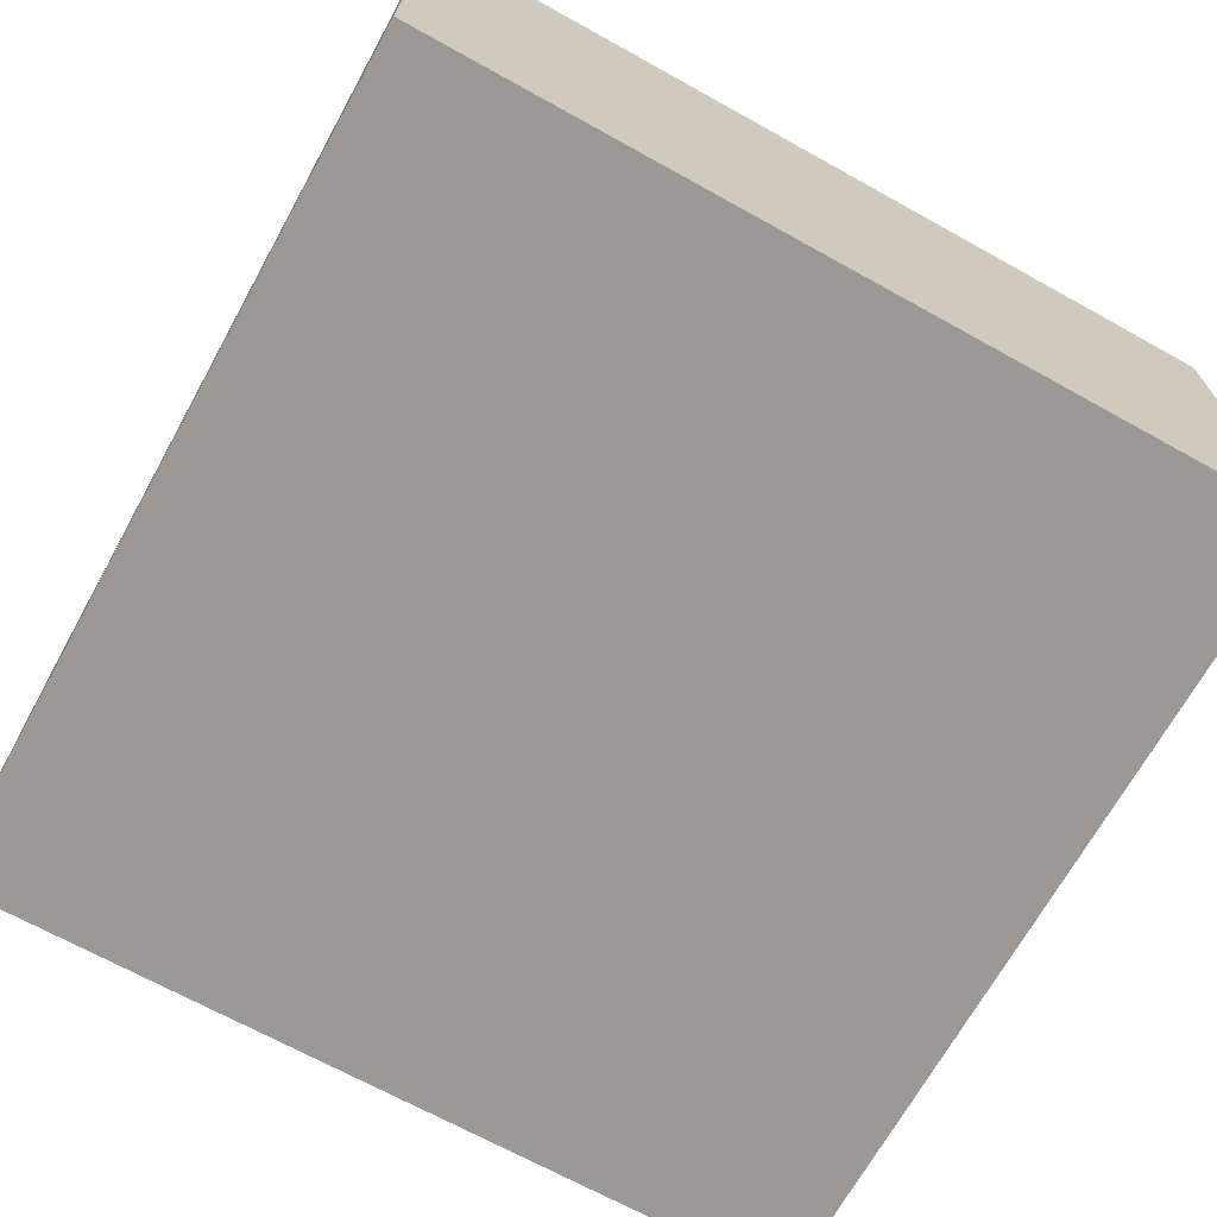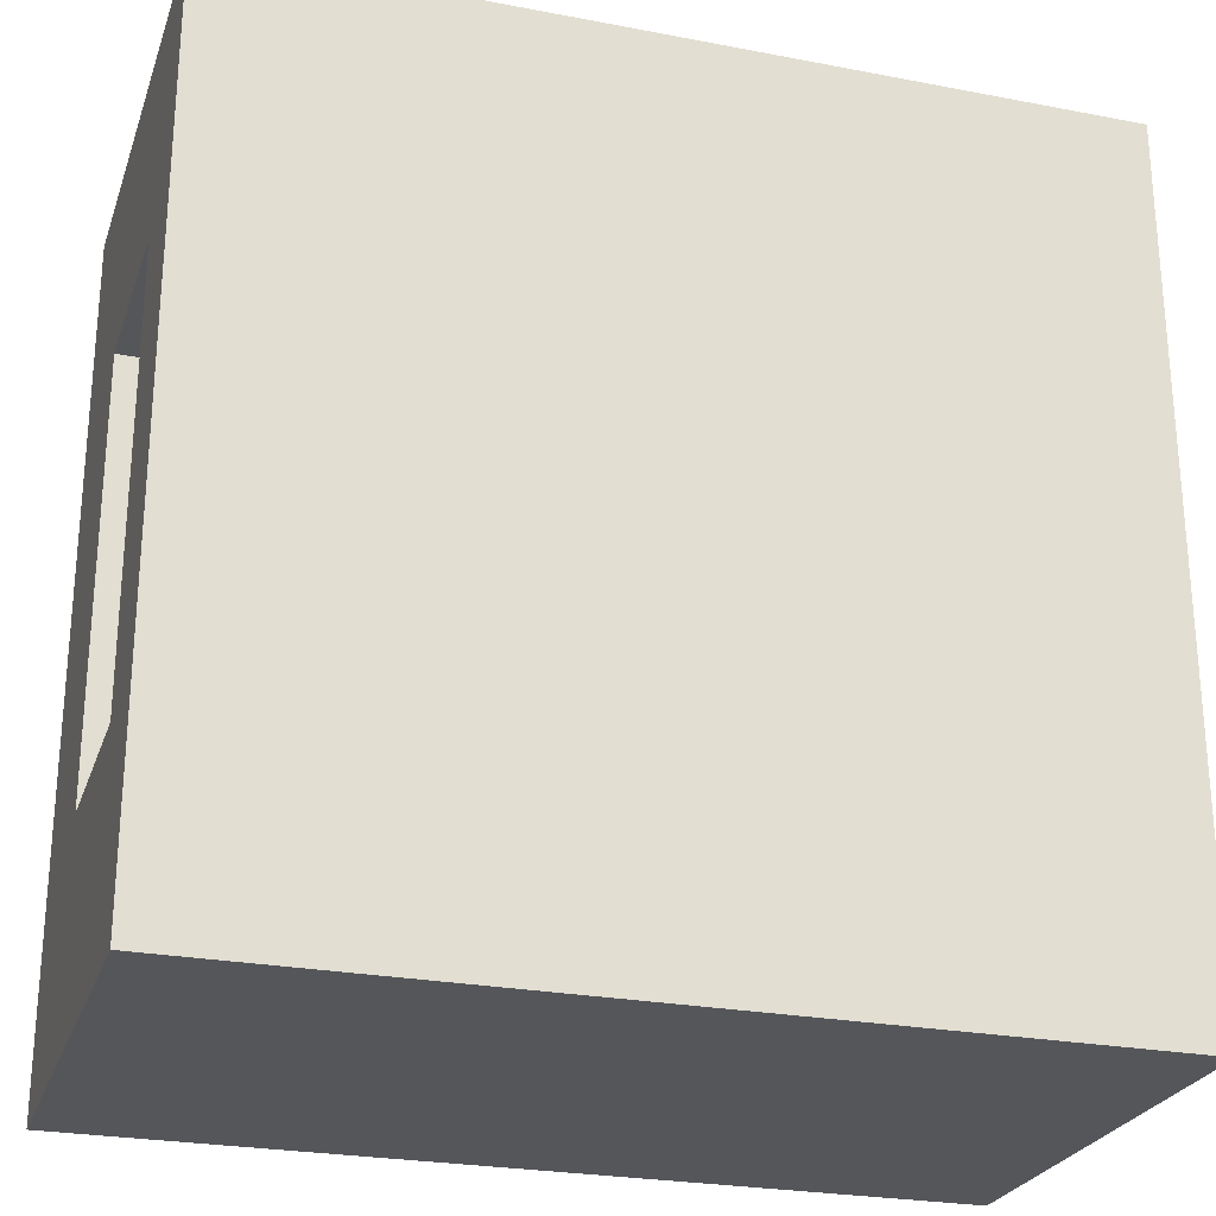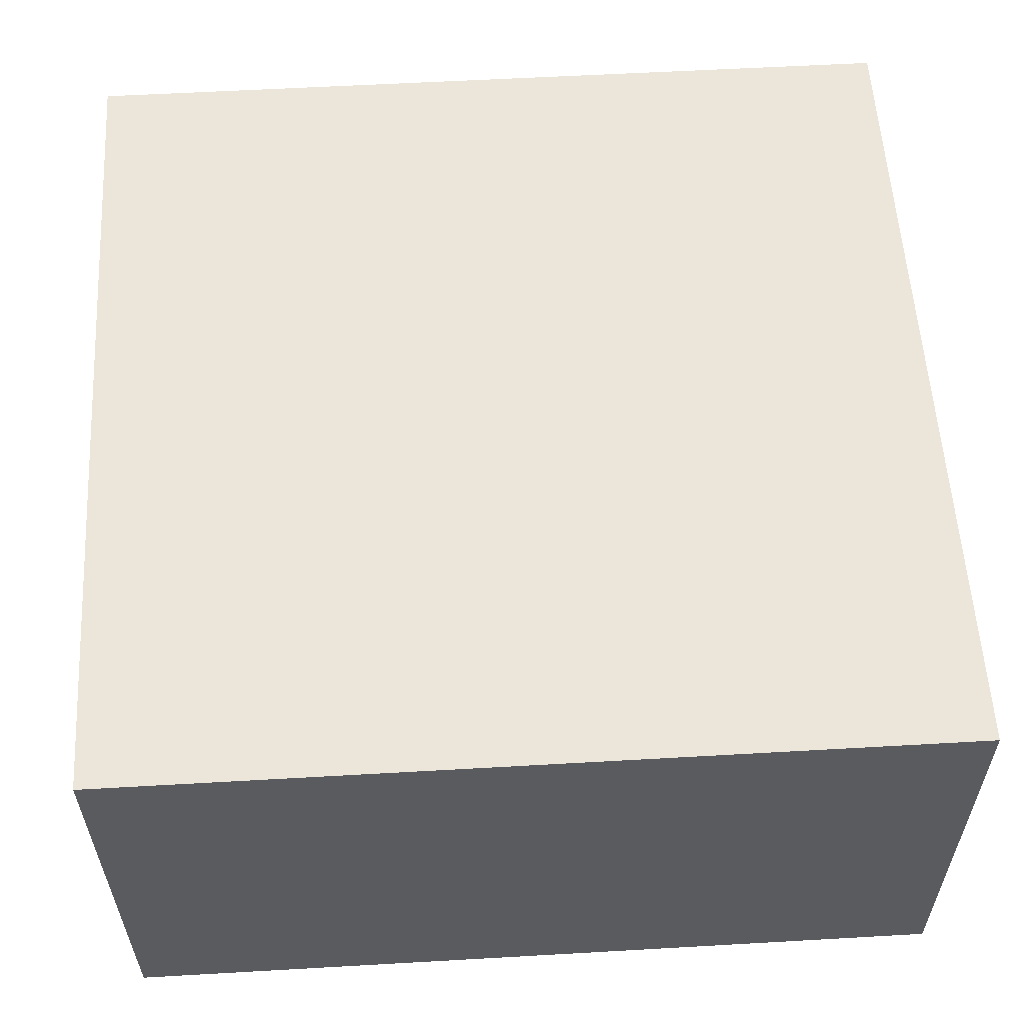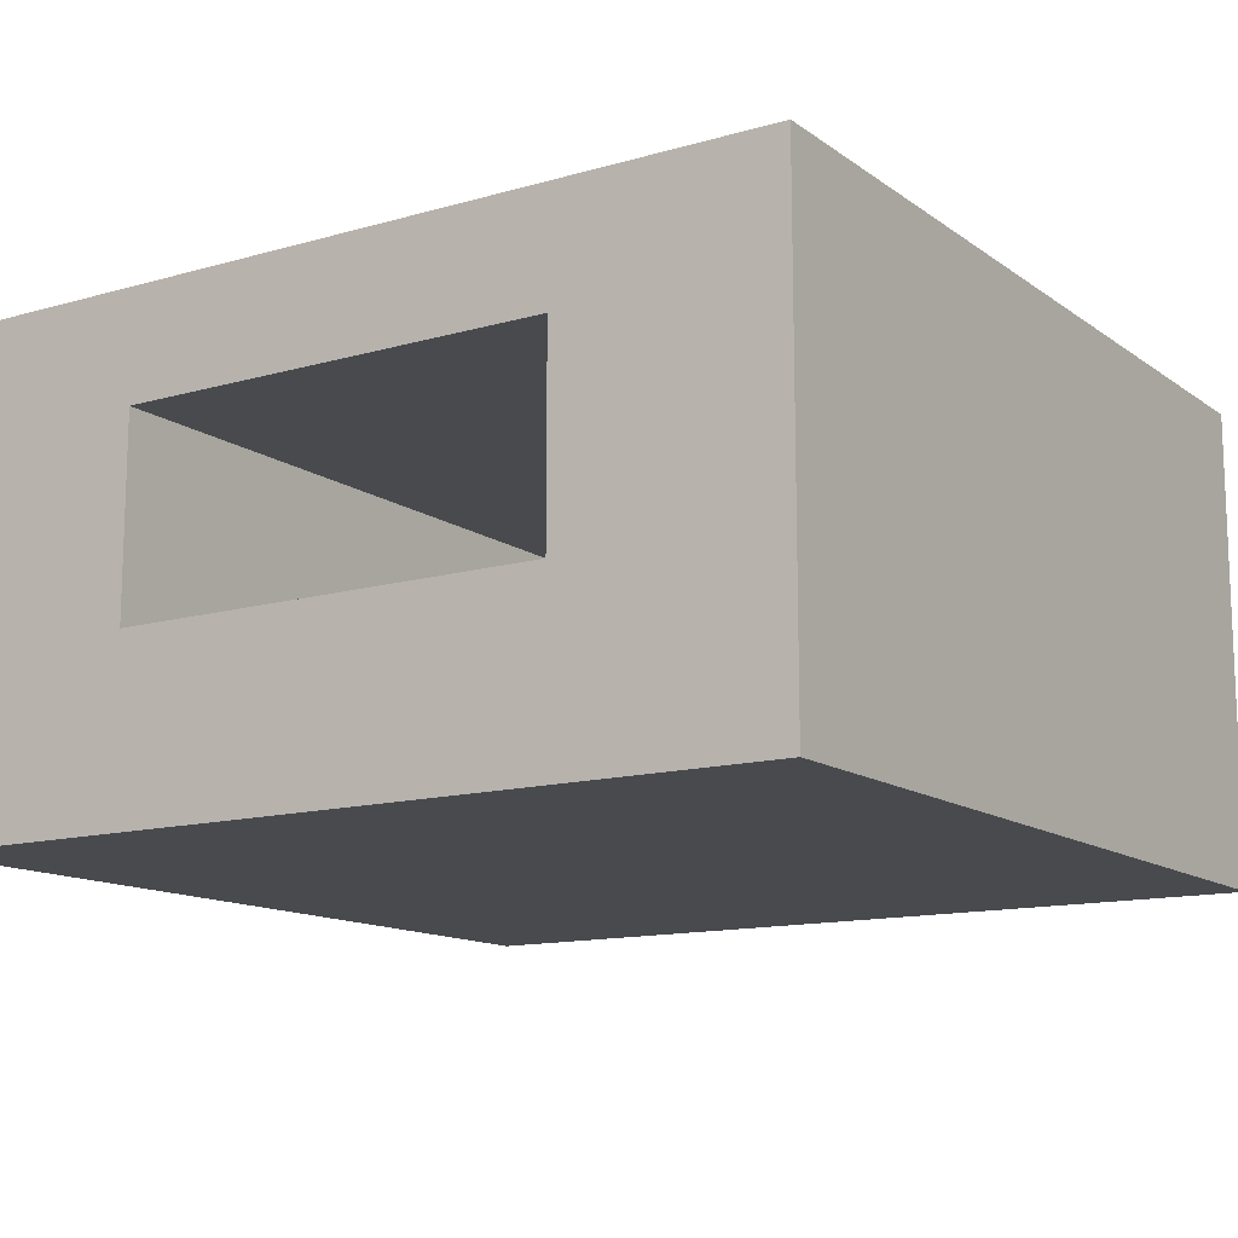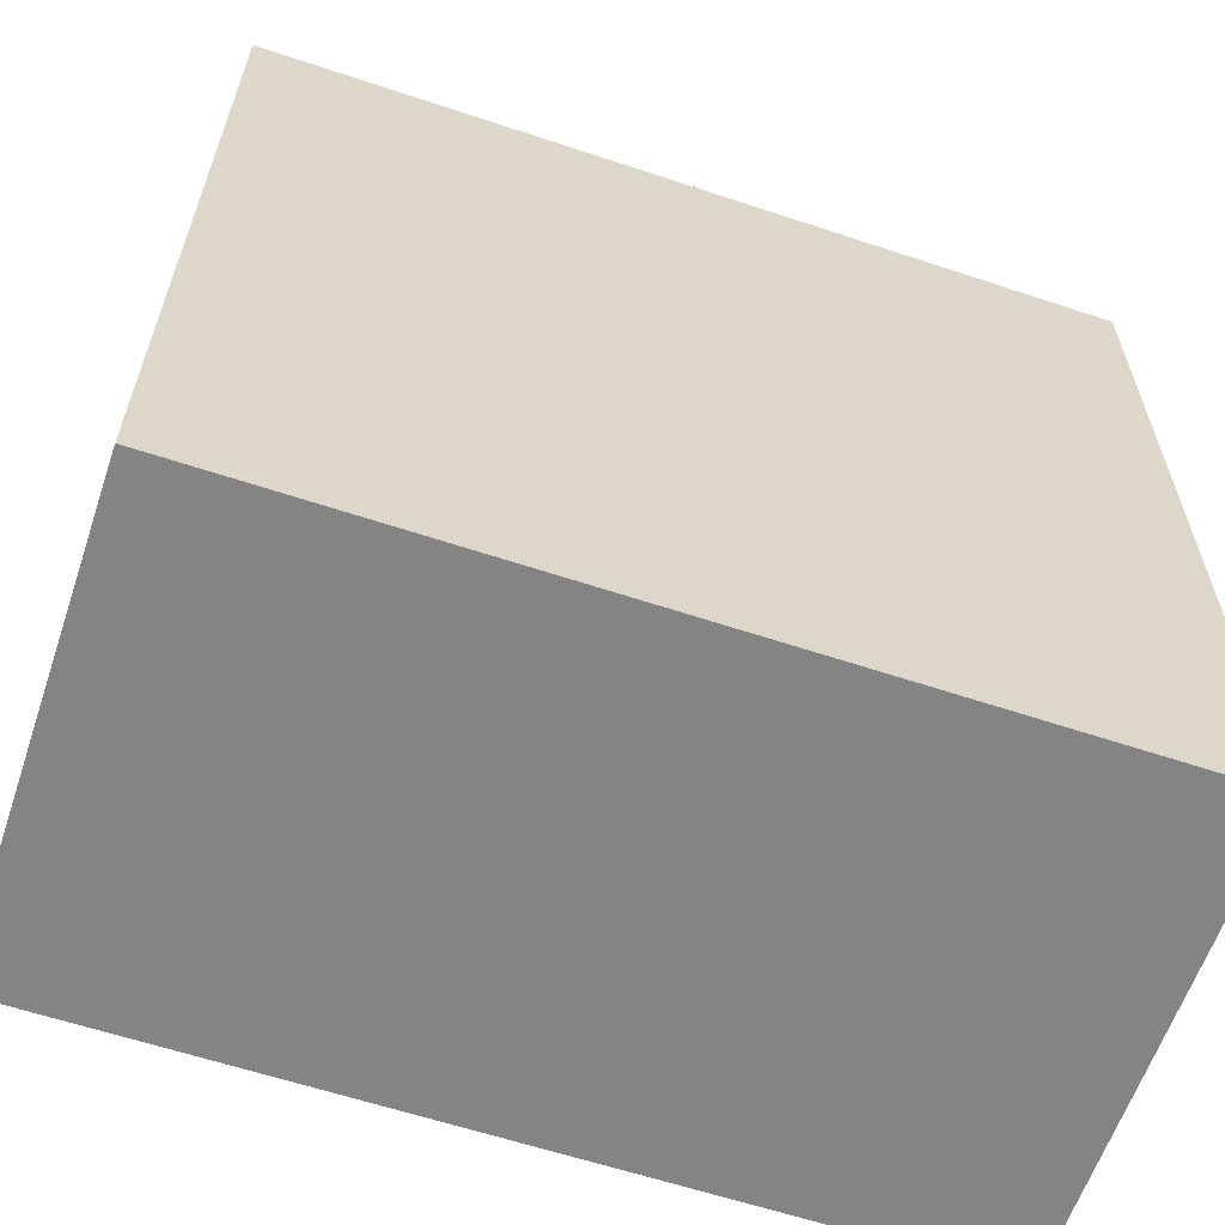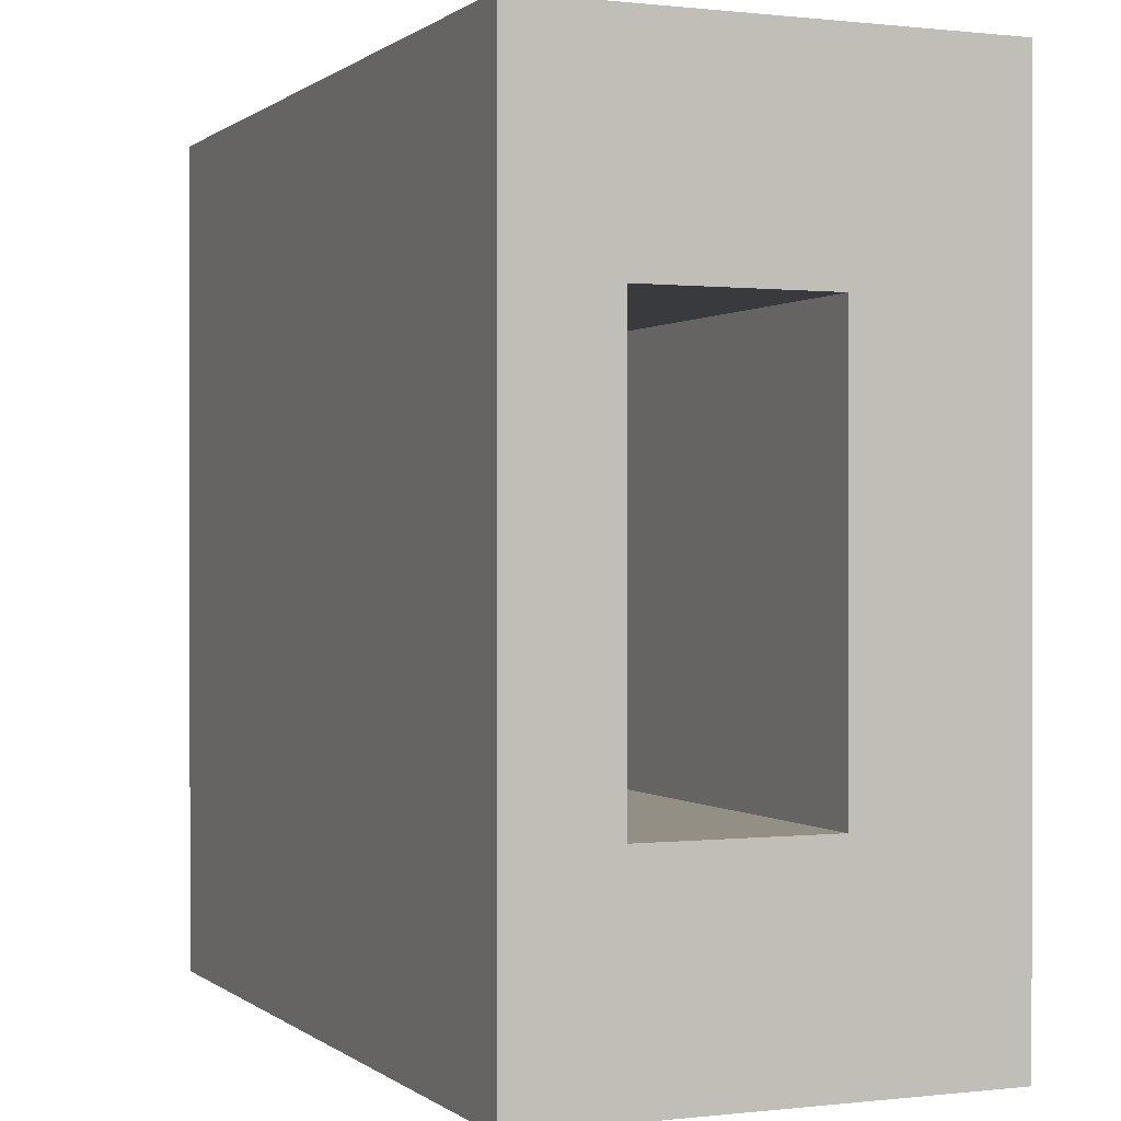
<metadata>
{"format":"obj","ext":"obj","renderer":"f3d","projection":"perspective","resolution":1024,"background":"white","views":[{"elev":-69.1,"azim":-29.0,"up":"+Y"},{"elev":-25.7,"azim":163.0,"up":"+Z"},{"elev":57.4,"azim":-3.4,"up":"+Y"},{"elev":-13.1,"azim":123.1,"up":"+Y"},{"elev":-61.5,"azim":161.3,"up":"+Z"},{"elev":0.3,"azim":-113.2,"up":"+Z"}]}
</metadata>
<code>
o roadTile_221
v 0 0 -3
v 0 1.65 -3
v 3 1.65 -3
v 3 0 -3
v 0 0.3 -2.25
v 0 0.3 -0.75
v 0 0 -0
v 0 1.275 -0.75
v 0 1.65 0
v 3 1.65 0
v 3 1.275 -0.75
v 3 0 -0
v 3 0.3 -0.75
v 3 0.3 -2.25
v 3 0.6 -2.25
v 3 1.275 -2.25
v 0 1.275 -2.25
v 3 0.6 -0.75
v 0 0.6 -0.75
v 0 0.6 -2.25
f 1 5 2
f 1 6 5
f 7 6 1
f 12 18 11 10
f 8 9 2
f 10 11 3
f 3 16 15 4
f 4 13 12
f 13 4 14
f 14 4 15
f 3 11 16
f 18 12 13
f 17 2 20
f 8 2 17
f 20 2 5
f 6 8 19
f 9 10 3 2
f 10 9 7 12
f 20 15 16 17
f 8 11 18 19
f 9 8 6 7
f 4 1 2 3
f 17 16 11 8
f 12 7 1 4
f 6 19 20 5
f 14 15 18 13
f 19 18 15 20

</code>
